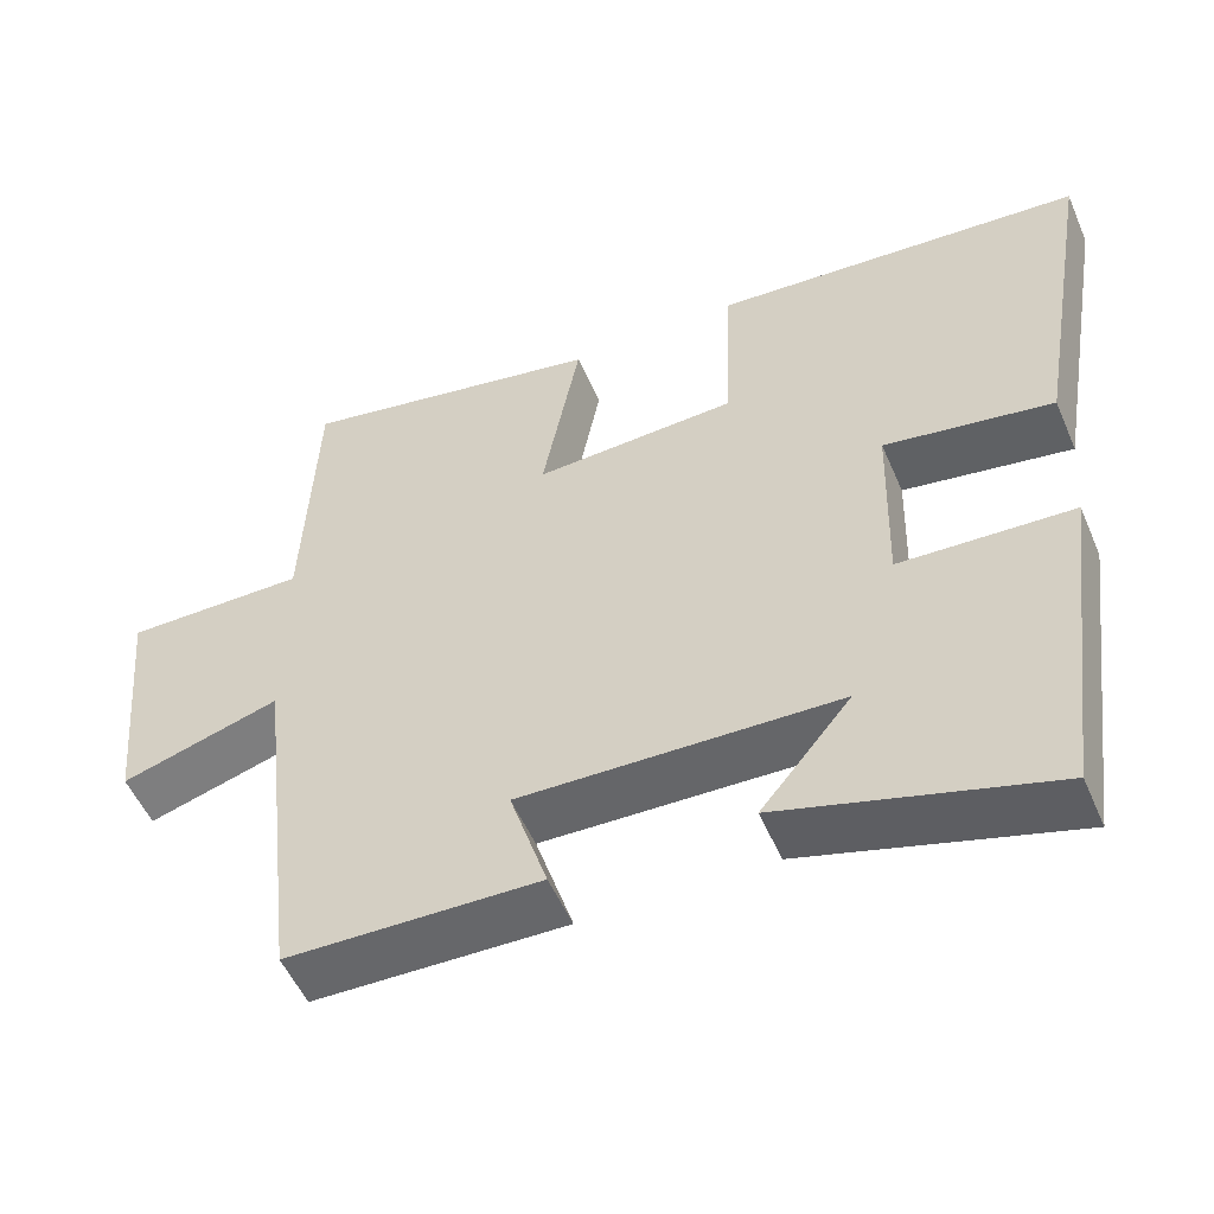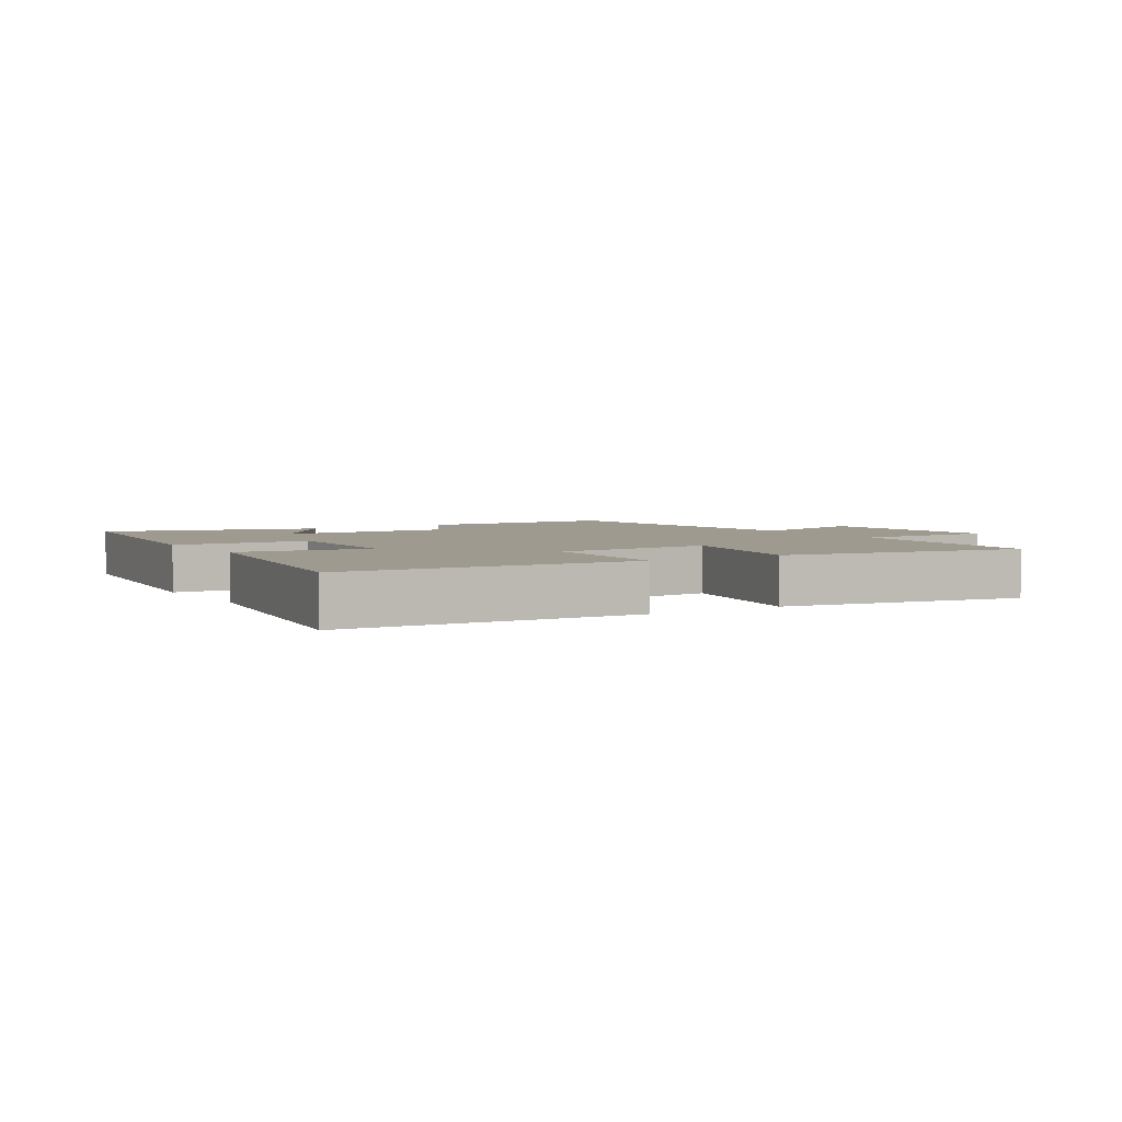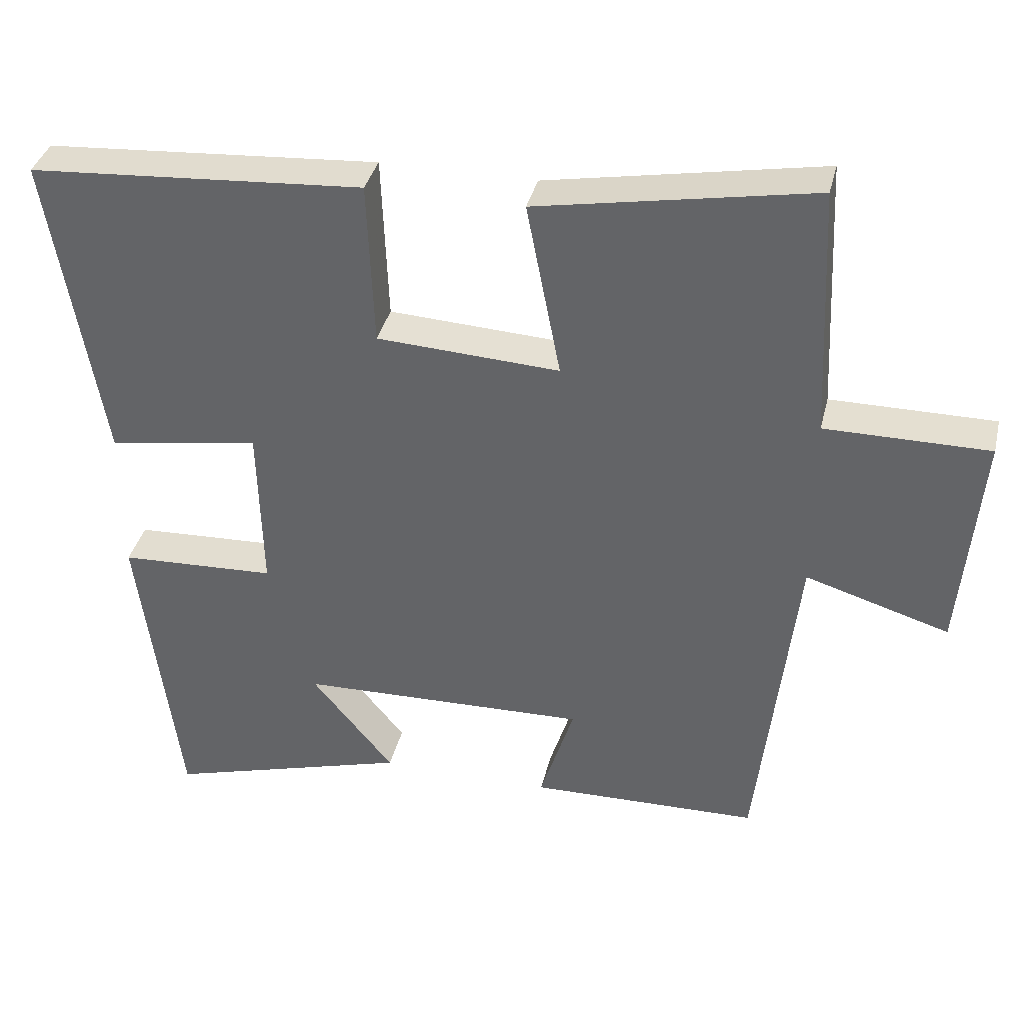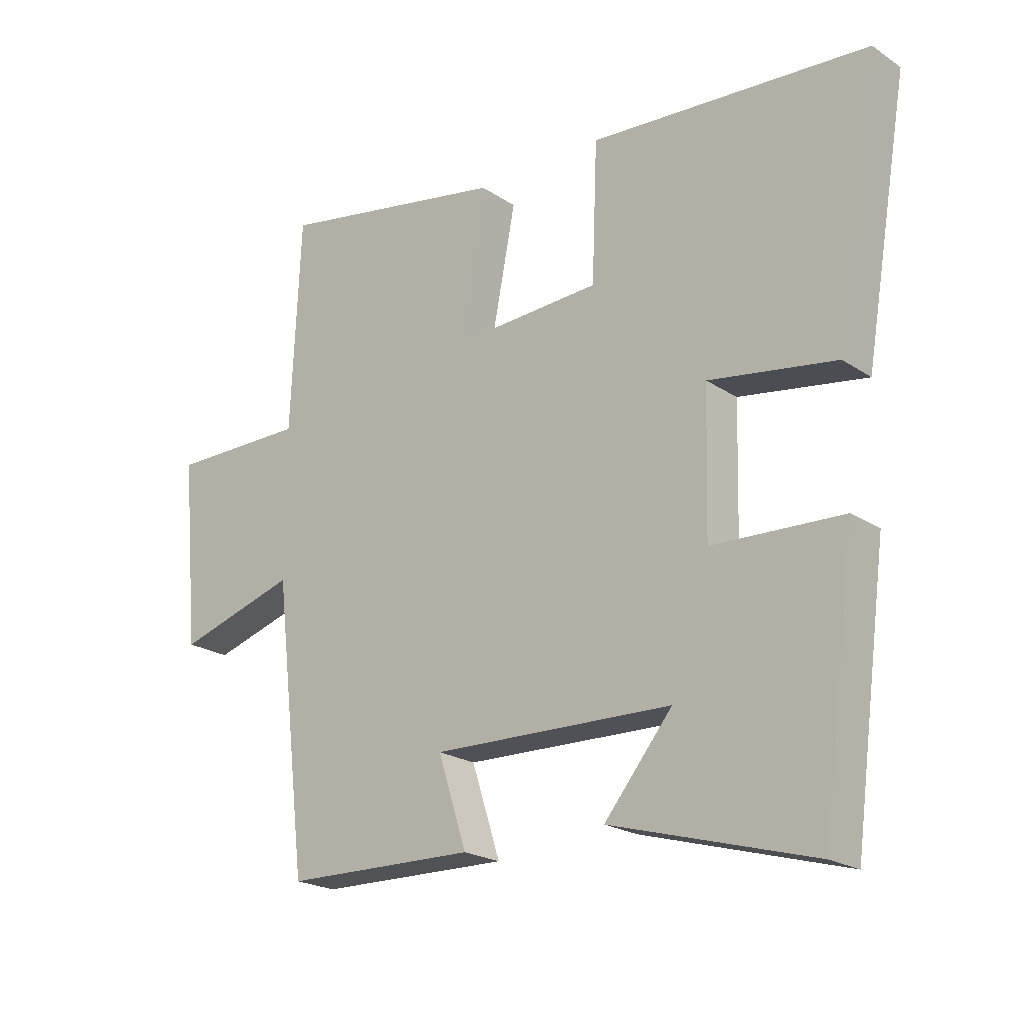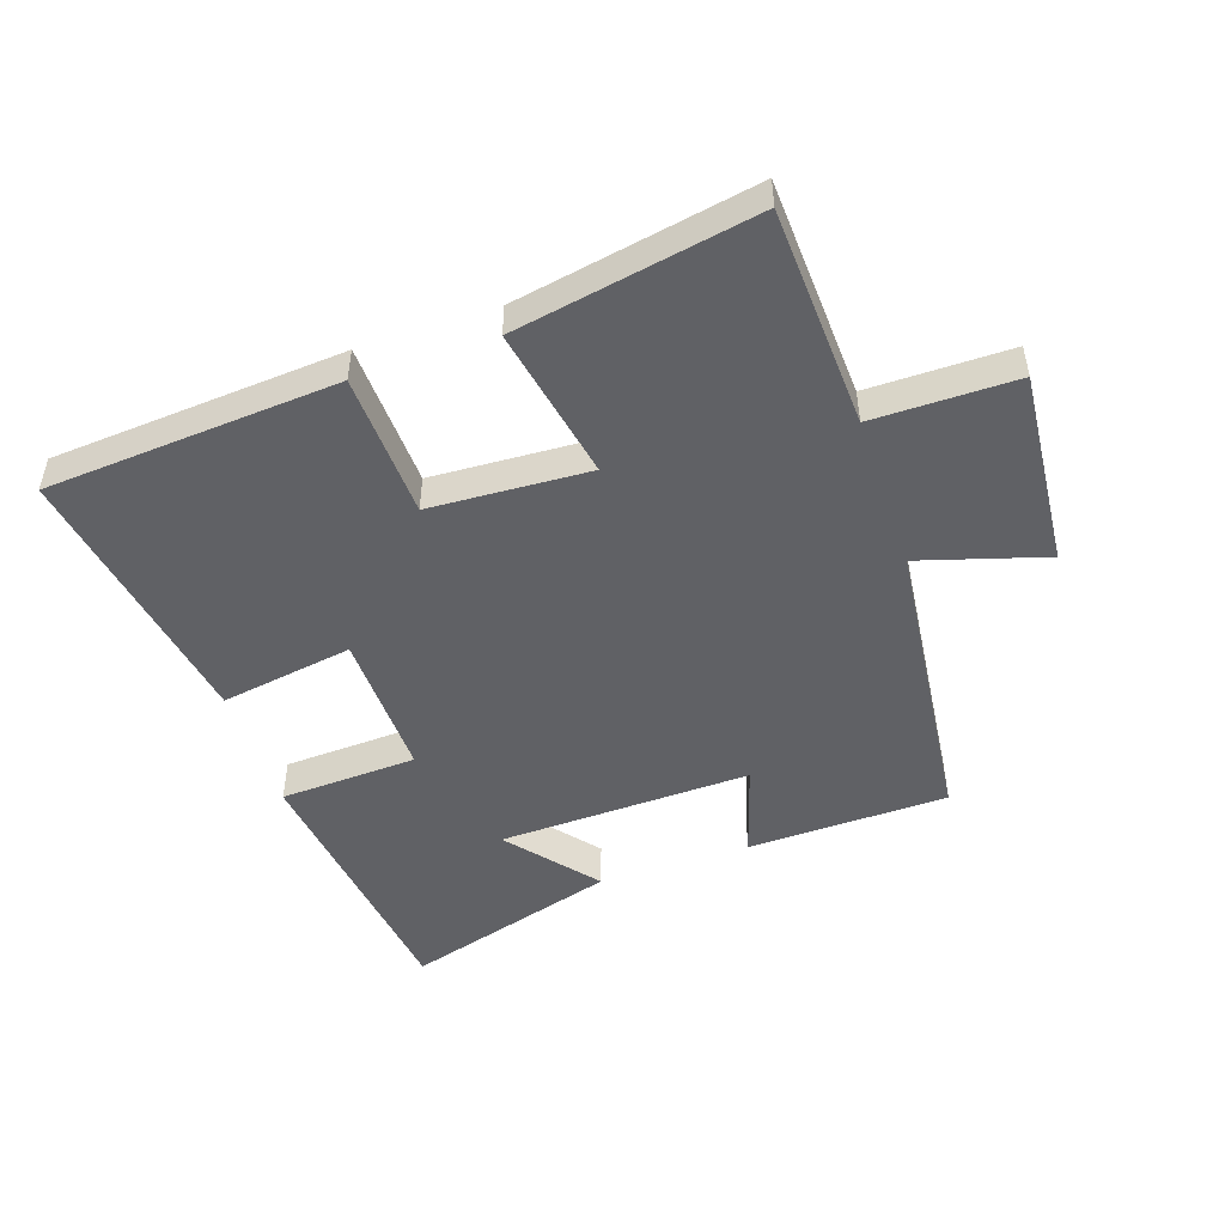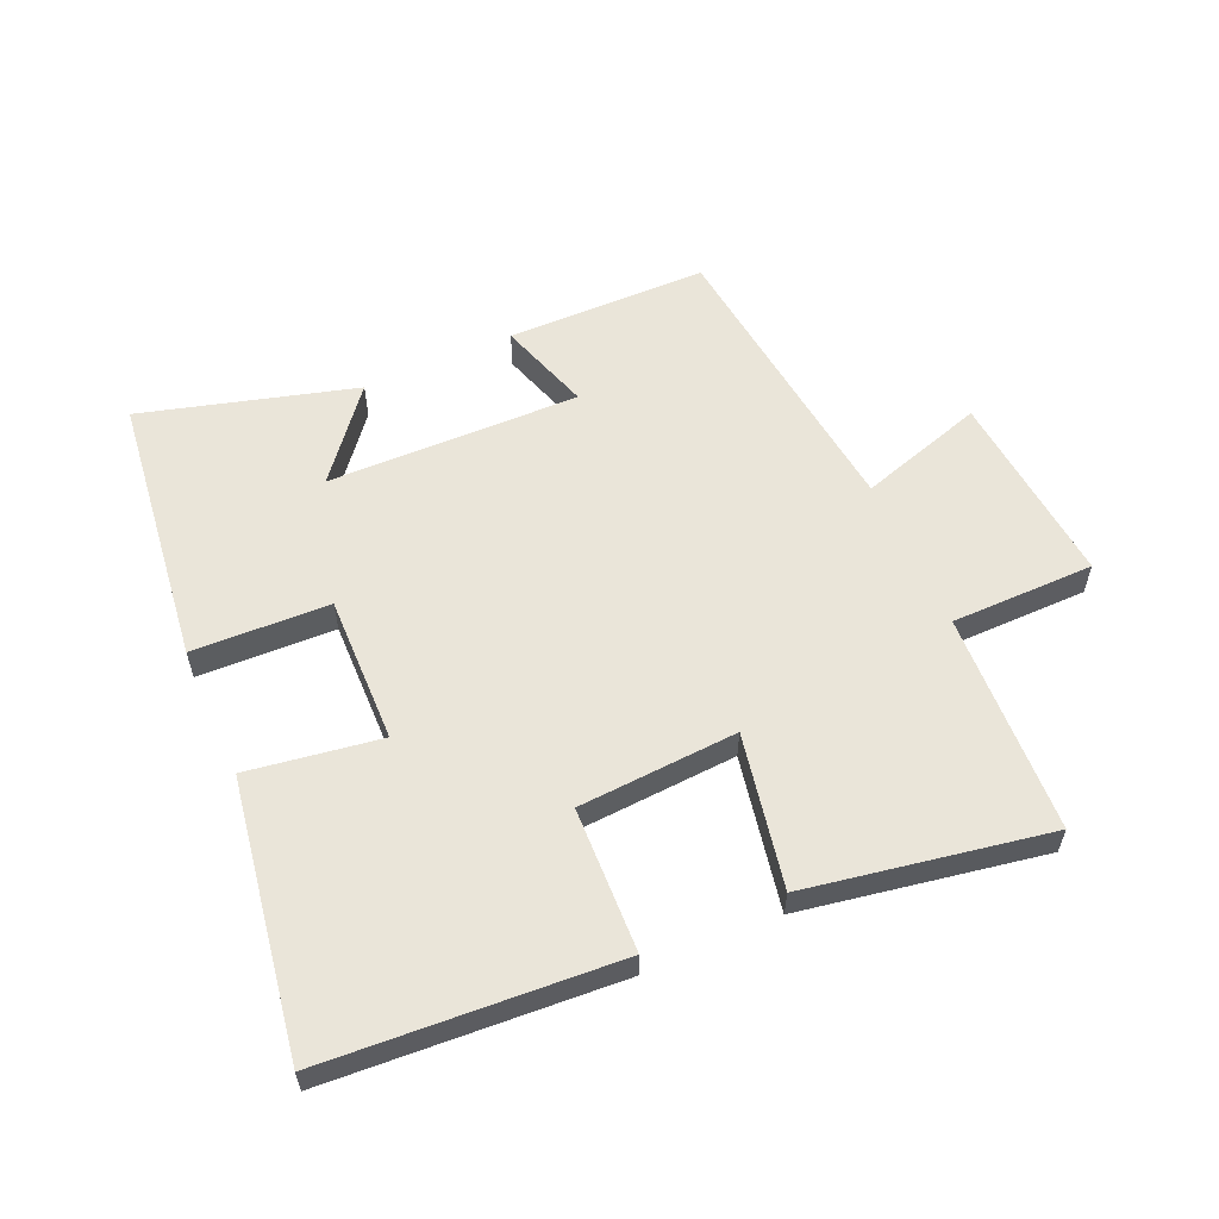
<metadata>
{"format":"obj","ext":"obj","renderer":"f3d","projection":"perspective","resolution":1024,"background":"white","views":[{"elev":-52.6,"azim":-157.0,"up":"+Z"},{"elev":3.7,"azim":-32.3,"up":"+Y"},{"elev":36.7,"azim":13.3,"up":"+Z"},{"elev":-21.3,"azim":-139.6,"up":"+Z"},{"elev":-49.4,"azim":18.8,"up":"+Y"},{"elev":58.5,"azim":-24.1,"up":"+Y"}]}
</metadata>
<code>
v -0.573 0.07 0.468
v -0.111 0.07 0.5
v -0.102 0.07 0.272
v 0.15 0.07 0.258
v 0.103 0.07 0.5
v 0.484 0.07 0.569
v 0.5 0.07 0.221
v 0.726 0.07 0.221
v 0.698 0.07 -0.087
v 0.5 0.07 -0.027
v 0.446 0.07 -0.494
v 0.13 0.07 -0.5
v 0.177 0.07 -0.353
v -0.221 0.07 -0.363
v -0.108 0.07 -0.5
v -0.444 0.07 -0.596
v -0.5 0.07 -0.171
v -0.284 0.07 -0.162
v -0.29 0.07 0.07
v -0.5 0.07 0.037
v -0.573 0 0.468
v -0.111 0 0.5
v -0.102 0 0.272
v 0.15 0 0.258
v 0.103 0 0.5
v 0.484 0 0.569
v 0.5 0 0.221
v 0.726 0 0.221
v 0.698 0 -0.087
v 0.5 0 -0.027
v 0.446 0 -0.494
v 0.13 0 -0.5
v 0.177 0 -0.353
v -0.221 0 -0.363
v -0.108 0 -0.5
v -0.444 0 -0.596
v -0.5 0 -0.171
v -0.284 0 -0.162
v -0.29 0 0.07
v -0.5 0 0.037
f 19 20 1 2
f 18 19 2 3
f 16 17 18
f 16 18 3 4
f 14 15 16
f 14 16 4
f 13 14 4
f 10 11 12 13
f 10 13 4
f 7 8 9 10
f 6 7 10
f 4 5 6 10
f 22 21 40 39
f 23 22 39 38
f 38 37 36
f 24 23 38 36
f 36 35 34
f 24 36 34
f 24 34 33
f 33 32 31 30
f 24 33 30
f 30 29 28 27
f 30 27 26
f 30 26 25 24
f 1 21 22 2
f 2 22 23 3
f 3 23 24 4
f 4 24 25 5
f 5 25 26 6
f 6 26 27 7
f 7 27 28 8
f 8 28 29 9
f 9 29 30 10
f 10 30 31 11
f 11 31 32 12
f 12 32 33 13
f 13 33 34 14
f 14 34 35 15
f 15 35 36 16
f 16 36 37 17
f 17 37 38 18
f 18 38 39 19
f 19 39 40 20
f 20 40 21 1

</code>
